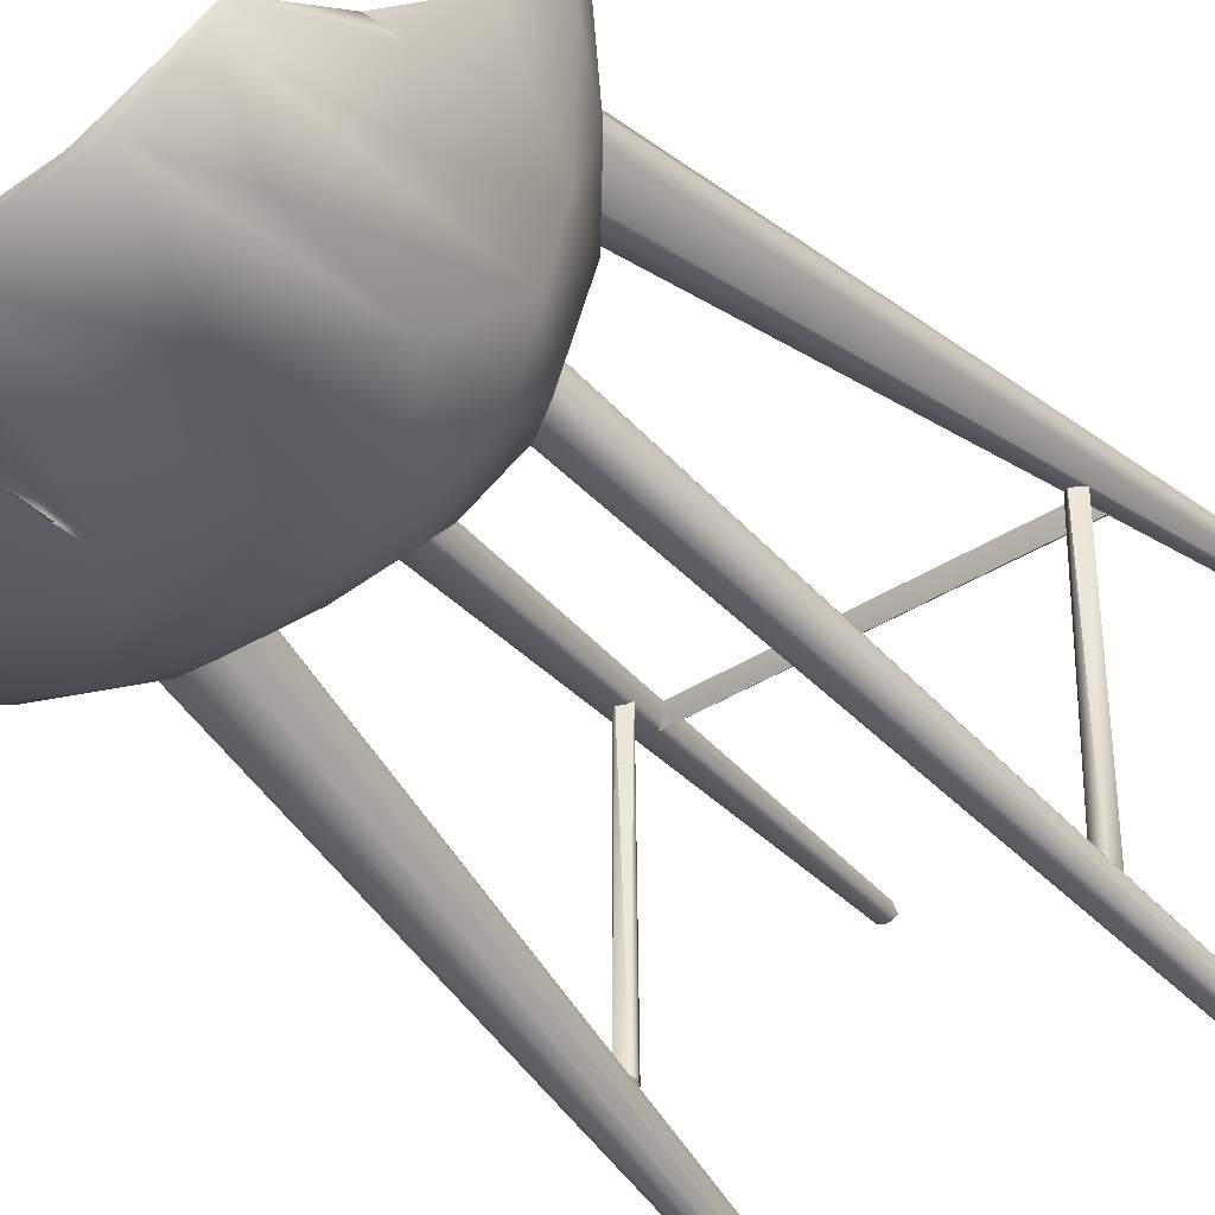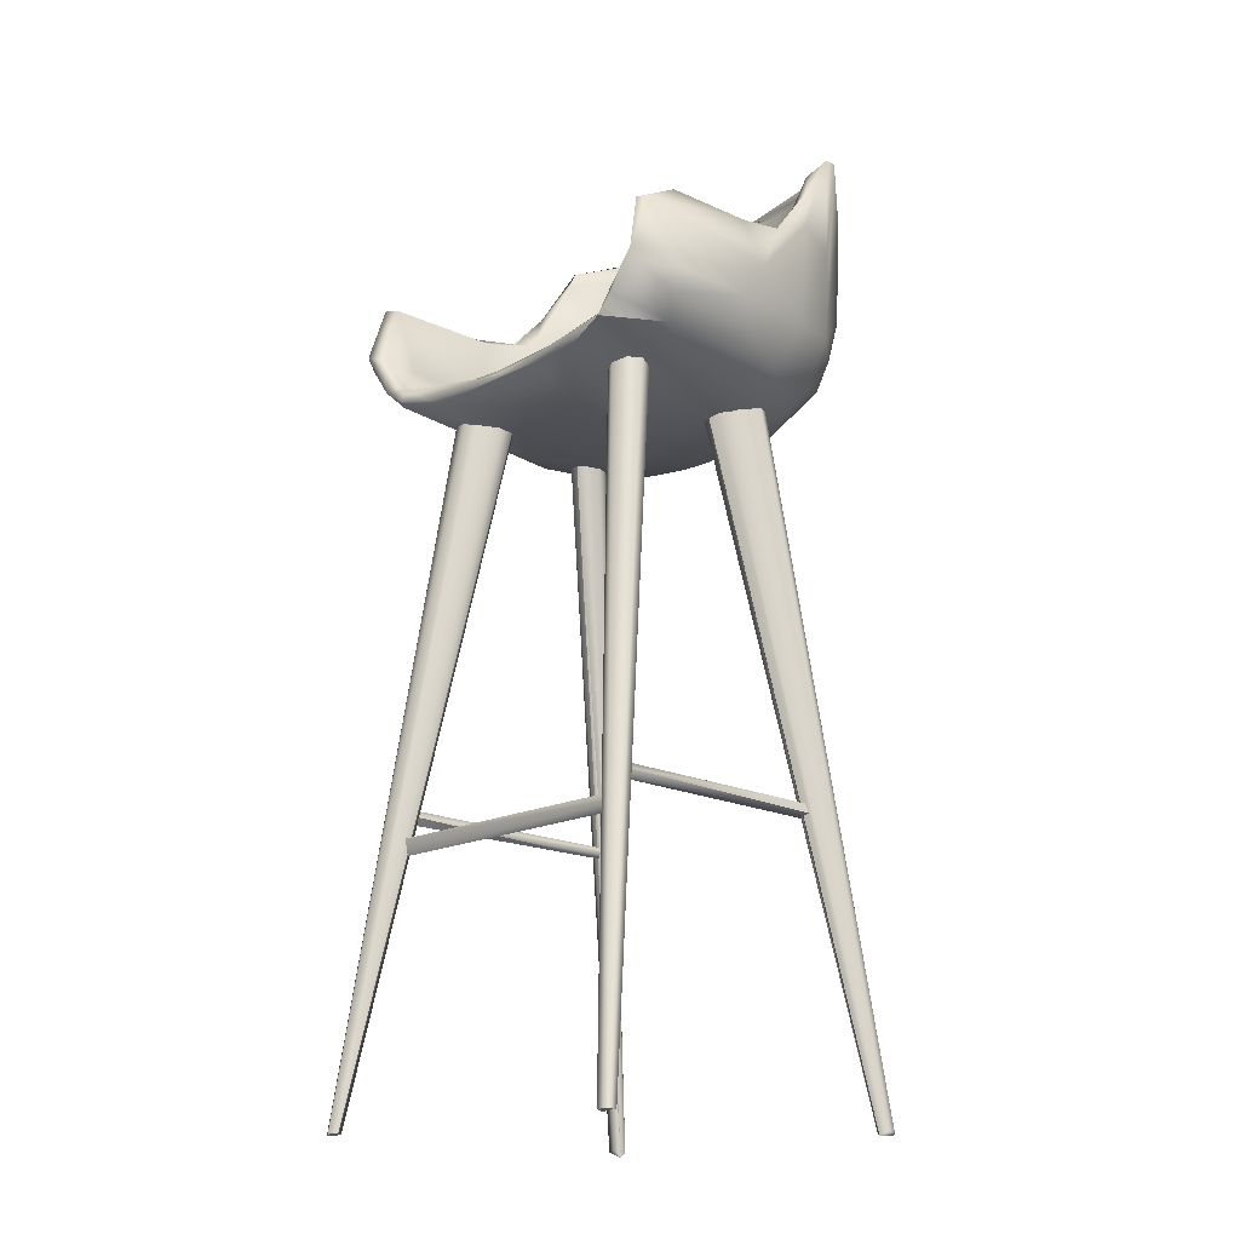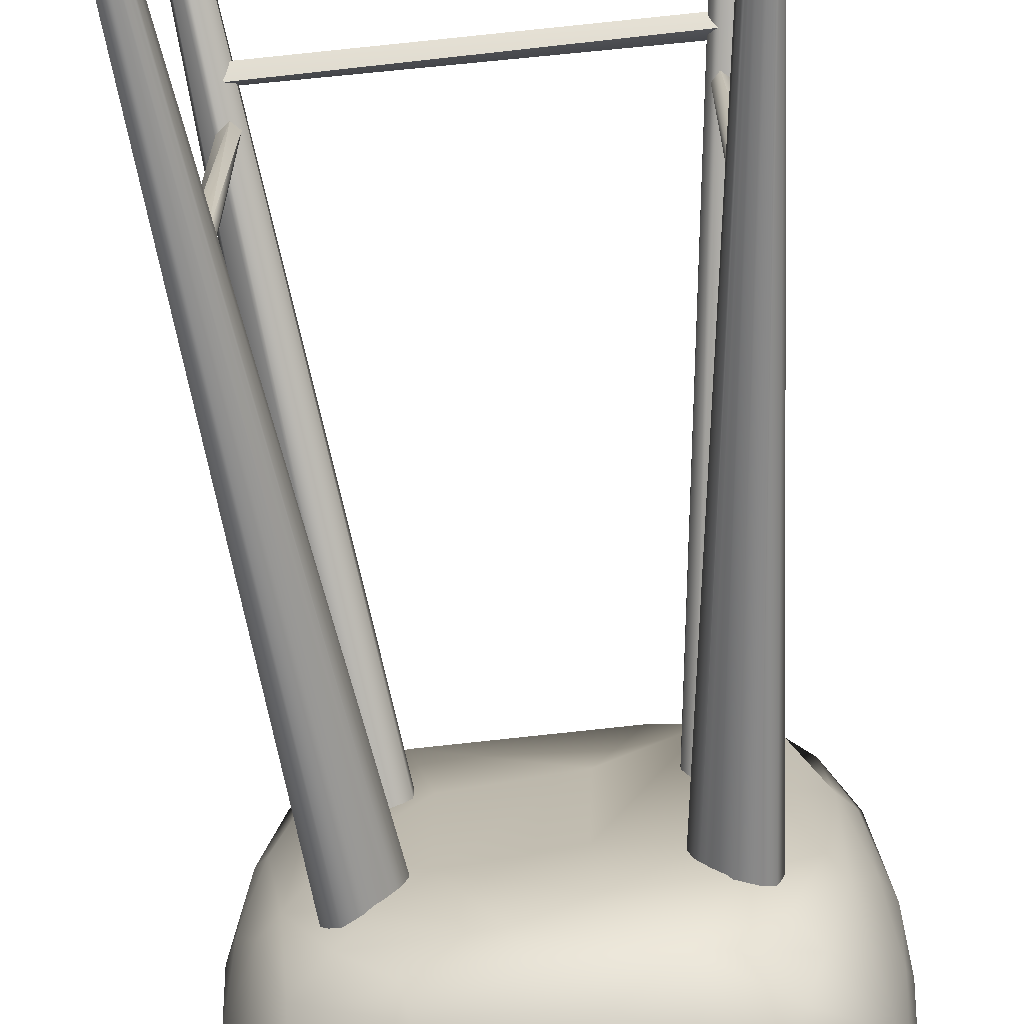
<metadata>
{"format":"obj","ext":"obj","renderer":"f3d","projection":"perspective","resolution":1024,"background":"white","views":[{"elev":-40.0,"azim":-142.4,"up":"+Z"},{"elev":-17.3,"azim":45.5,"up":"+Y"},{"elev":-70.4,"azim":6.0,"up":"+Z"}]}
</metadata>
<code>
g
v 0.001 0.951 -0.198
v 0.004 0.959 -0.197
v 0.003 1.003 -0.197
v 0.004 0.993 -0.2
v 0.004 0.956 -0.18
v 0.003 0.976 -0.181
v 0.003 0.98 -0.198
v 0.002 0.998 -0.193
v 0.003 0.991 -0.185
v -0.003 0.99 -0.186
v -0.004 0.98 -0.182
v -0.002 0.958 -0.198
v -0.002 0.99 -0.198
v 0 0.976 -0.197
v 0.003 0.835 -0.191
v 0.004 0.859 -0.192
v 0.004 0.838 -0.171
v -0.003 0.836 -0.17
v -0.001 0.846 -0.191
v 0 0.956 -0.181
v -0.004 0.954 -0.18
v -0.003 1.002 -0.197
v -0.004 0.978 -0.199
v -0.003 0.998 -0.188
v -0.004 0.924 -0.195
v -0.004 0.89 -0.193
v -0.004 0.873 -0.192
v -0.004 0.93 -0.177
v -0.004 0.838 -0.192
v 0.105 0.706 -0.076
v 0.112 0.705 -0.043
v 0.124 0.707 -0.059
v 0.127 0.708 -0.079
v 0.095 0.701 -0.029
v 0.091 0.704 -0.061
v 0.083 0.703 -0.046
v -0.091 0.705 -0.062
v -0.083 0.703 -0.047
v -0.105 0.706 -0.076
v -0.124 0.707 -0.059
v -0.112 0.705 -0.043
v -0.126 0.708 -0.074
v -0.176 0.002 -0.177
v -0.17 -0.005 -0.168
v 0.17 -0.001 -0.167
v 0.181 -0.002 -0.177
v 0.175 -0.002 -0.163
v 0 0.874 -0.19
v 0.004 0.889 -0.193
v 0 0.893 -0.19
v 0 0.913 -0.195
v 0.086 0.703 -0.031
v -0.095 0.701 -0.029
v -0.086 0.702 -0.031
v -0.108 0.702 -0.033
v -0.13 0.706 -0.077
v -0.131 0.705 -0.063
v -0.121 0.706 -0.047
v -0.078 0.7 -0.046
v -0.095 0.703 -0.073
v -0.091 0.701 -0.069
v -0.174 0.003 -0.177
v -0.088 0.699 -0.065
v -0.173 0.003 -0.177
v -0.085 0.699 -0.061
v -0.172 0.003 -0.176
v -0.171 0 -0.175
v -0.082 0.698 -0.057
v -0.175 0.002 -0.162
v -0.183 0.001 -0.164
v -0.184 -0.002 -0.174
v -0.103 0.705 -0.081
v -0.117 0.706 -0.086
v 0.004 0.936 -0.177
v 0 0.93 -0.181
v 0 0.908 -0.184
v 0.003 0.916 -0.176
v 0.004 0.887 -0.173
v 0 0.856 -0.172
v -0.004 0.909 -0.176
v -0.004 0.871 -0.173
v -0.143 0.26 0.15
v 0.143 0.26 0.15
v 0.143 0.267 0.157
v -0.143 0.276 0.155
v 0.143 0.277 0.151
v -0.143 0.27 0.141
v 0.143 0.268 0.141
v -0.136 0.299 0.139
v -0.135 0.299 -0.104
v -0.136 0.304 -0.104
v -0.143 0.307 0.139
v -0.146 0.306 -0.104
v -0.151 0.299 0.139
v -0.15 0.296 -0.104
v -0.142 0.292 0.139
v -0.138 0.293 -0.104
v 0.136 0.299 0.139
v 0.135 0.299 -0.104
v 0.138 0.293 -0.104
v 0.142 0.292 0.139
v 0.15 0.296 -0.104
v 0.151 0.299 0.139
v 0.146 0.306 -0.104
v 0.143 0.307 0.139
v 0.136 0.304 -0.104
v 0.183 0.001 -0.164
v 0.108 0.7 -0.033
v 0.184 0.002 -0.174
v 0.171 0 -0.175
v 0.176 0.003 -0.177
v 0.174 0.003 -0.177
v 0.173 0.003 -0.177
v 0.172 0.003 -0.176
v 0.103 0.702 -0.082
v 0.095 0.702 -0.073
v 0.117 0.707 -0.085
v 0.132 0.706 -0.067
v 0.121 0.706 -0.047
v 0.078 0.7 -0.046
v 0.082 0.698 -0.057
v 0.085 0.699 -0.061
v 0.088 0.699 -0.065
v 0.091 0.701 -0.069
v -0.185 -0.001 0.186
v -0.179 0 0.186
v -0.091 0.698 0.067
v -0.099 0.702 0.066
v -0.08 0.702 0.076
v -0.08 0.703 0.093
v -0.108 0.706 0.118
v -0.097 0.703 0.112
v -0.124 0.709 0.113
v -0.131 0.709 0.099
v -0.128 0.705 0.087
v -0.107 0.704 0.067
v -0.188 -0.002 0.196
v -0.18 -0.001 0.201
v -0.172 0 0.195
v 0.179 0 0.185
v 0.187 -0.001 0.188
v 0.173 -0.002 0.19
v 0.099 0.702 0.066
v 0.087 0.702 0.069
v 0.08 0.699 0.079
v 0.08 0.703 0.093
v 0.108 0.706 0.118
v 0.097 0.703 0.112
v 0.124 0.709 0.113
v 0.131 0.71 0.099
v 0.128 0.705 0.087
v 0.107 0.704 0.067
v 0.186 0 0.198
v 0.176 -0.001 0.2
v -0.165 0.741 0.173
v -0.143 0.726 0.171
v -0.155 0.75 0.16
v -0.142 0.738 0.167
v -0.098 0.713 0.171
v 0.01 0.708 0.17
v 0.061 0.706 0.17
v 0.146 0.725 0.173
v 0.165 0.741 0.174
v 0.157 0.748 0.169
v 0.138 0.737 0.159
v 0.157 0.747 0.078
v 0.14 0.732 0.046
v 0.155 0.739 -0.047
v 0.136 0.729 -0.068
v 0.138 0.744 -0.103
v 0.107 0.732 -0.119
v 0.076 0.718 -0.111
v 0.101 0.725 0.122
v 0.075 0.72 0.166
v -0.009 0.72 0.161
v -0.1 0.723 0.165
v -0.145 0.736 0.064
v -0.1 0.725 0.117
v -0.158 0.742 0.019
v -0.156 0.739 -0.042
v -0.137 0.727 -0.042
v -0.138 0.743 -0.104
v -0.109 0.72 -0.085
v -0.088 0.727 -0.124
v -0.055 0.718 -0.11
v -0.015 0.725 -0.129
v 0.056 0.725 -0.127
v 0.108 0.718 -0.022
v 0.035 0.72 0.11
v 0.031 0.711 -0.055
v 0.05 0.715 0.02
v -0.039 0.712 -0.073
v -0.048 0.716 0.043
v -0.113 0.722 0.026
v 0.19 0.78 0.174
v 0.199 0.833 0.161
v 0.194 0.83 0.17
v 0.196 0.855 0.122
v 0.199 0.856 0.029
v 0.199 0.864 -0.021
v 0.191 0.93 -0.078
v 0.187 0.98 -0.115
v 0.183 0.983 -0.132
v 0.156 0.997 -0.164
v 0.141 0.997 -0.179
v 0.107 1.002 -0.189
v 0.067 1 -0.198
v 0.046 0.9 -0.195
v 0.02 0.798 -0.189
v 0.164 0.929 -0.159
v 0.198 0.884 -0.066
v 0.171 0.733 0.101
v 0.185 0.754 0.118
v 0.188 0.746 0.006
v 0.17 0.725 -0.045
v 0.15 0.732 -0.116
v 0.135 0.746 -0.15
v 0.074 0.71 -0.142
v 0.031 0.729 -0.165
v -0.012 0.71 -0.145
v -0.085 0.713 -0.139
v 0.076 0.756 -0.177
v 0.127 0.771 -0.169
v 0.165 0.767 -0.135
v -0.028 0.746 -0.177
v -0.08 0.729 -0.159
v -0.15 0.731 -0.118
v -0.151 0.761 -0.149
v -0.17 0.725 -0.045
v -0.188 0.746 0.006
v -0.172 0.732 0.085
v -0.185 0.754 0.118
v -0.185 0.77 0.174
v -0.192 0.787 0.177
v -0.195 0.849 0.154
v -0.199 0.855 0.043
v -0.198 0.87 -0.031
v -0.193 0.908 -0.065
v -0.204 0.838 0.001
v -0.186 0.978 -0.11
v -0.175 0.99 -0.14
v -0.183 0.983 -0.132
v -0.134 1.001 -0.18
v -0.147 0.995 -0.176
v -0.059 0.998 -0.2
v -0.056 1.002 -0.196
v -0.068 0.808 -0.188
v -0.164 0.925 -0.159
v -0.198 0.884 -0.066
v -0.2 0.813 0.123
v -0.182 0.778 -0.114
v -0.109 0.769 -0.174
v -0.111 0.894 -0.187
v -0.158 0.823 -0.158
v -0.201 0.78 0.04
v -0.196 0.777 -0.058
v -0.19 0.871 -0.107
v 0.132 0.711 -0.104
v -0.023 0.697 -0.119
v -0.121 0.707 -0.109
v -0.155 0.713 -0.039
v -0.143 0.72 0.167
v -0.086 0.706 0.167
v 0.099 0.708 0.166
v 0.158 0.715 -0.024
v 0.109 0.698 -0.076
v 0.031 0.693 -0.094
v 0.132 0.706 0.053
v -0.097 0.696 -0.083
v 0.024 0.692 -0.032
v 0.093 0.695 -0.039
v 0.027 0.698 0.091
v -0.067 0.698 0.076
v -0.124 0.702 0.015
v -0.066 0.692 -0.046
v -0.177 0.954 -0.093
v -0.189 0.853 0.014
v -0.184 0.848 0.147
v -0.18 0.784 0.169
v -0.177 0.781 0.127
v -0.174 0.762 0.017
v 0.015 0.742 -0.148
v -0.141 0.773 -0.132
v -0.098 0.771 -0.153
v -0.16 0.772 -0.105
v -0.008 0.77 -0.162
v 0.147 0.771 -0.124
v 0.099 0.762 -0.15
v 0.174 0.762 0.017
v 0.173 0.773 0.156
v 0.184 0.841 0.153
v 0.186 0.851 0.085
v 0.188 0.853 0.008
v 0.188 0.872 -0.042
v 0.177 0.957 -0.094
v 0.152 0.997 -0.159
v 0.065 0.985 -0.179
v 0.058 0.923 -0.173
v 0.05 0.826 -0.168
v 0.128 0.988 -0.167
v 0.178 0.788 0.162
v 0.171 0.767 -0.068
v 0.114 0.827 -0.156
v -0.081 0.819 -0.164
v -0.123 0.877 -0.155
v -0.044 0.893 -0.172
v -0.092 0.931 -0.169
v -0.157 0.882 -0.129
v -0.183 0.868 -0.047
v -0.133 0.991 -0.163
v -0.074 0.995 -0.182
v -0.156 0.966 -0.139
v -0.173 0.867 -0.091
v -0.181 0.785 0.041
v -0.18 0.79 -0.044
v 0.126 0.937 -0.159
v 0.165 0.935 -0.12
v 0.156 0.854 -0.128
v 0.183 0.858 -0.045
v 0.171 0.799 -0.092
v 0.183 0.8 0
v 0.161 0.816 -0.155
v 0.113 0.838 -0.183
v 0.184 0.778 -0.109
v 0.196 0.775 -0.06
v 0.204 0.814 0.004
v 0.104 0.944 -0.191
v 0.2 0.775 0.028
v 0.19 0.871 -0.107
g
f 7 4 2
f 10 9 8
f 9 10 11
f 11 6 9
f 12 2 1
f 8 3 4
f 4 13 8
f 7 14 13
f 19 16 15
f 8 24 10
f 8 22 24
f 29 19 15
f 31 32 33
f 52 30 35
f 42 40 41
f 37 39 54
f 48 49 16
f 49 50 51
f 51 1 49
f 49 48 50
f 16 19 48
f 25 51 26
f 26 50 48
f 27 48 19
f 48 27 26
f 50 26 51
f 51 25 12
f 12 1 51
f 52 34 31
f 52 31 30
f 36 52 35
f 41 55 53
f 41 53 54
f 39 41 54
f 37 54 38
f 42 56 57
f 57 40 42
f 40 57 58
f 58 41 40
f 41 58 55
f 39 42 41
f 59 38 54
f 59 60 38
f 60 37 38
f 59 61 60
f 62 43 60
f 60 61 62
f 62 61 63
f 63 64 62
f 65 63 61
f 61 59 65
f 64 63 65
f 65 66 64
f 67 66 65
f 65 68 67
f 68 65 59
f 67 68 59
f 44 67 59
f 44 59 54
f 44 54 53
f 53 69 44
f 69 53 55
f 55 70 69
f 70 55 58
f 44 69 70
f 70 71 44
f 43 44 71
f 64 66 67
f 62 64 67
f 43 62 67
f 72 60 43
f 37 60 72
f 72 39 37
f 39 72 73
f 73 42 39
f 42 73 56
f 58 57 70
f 70 57 56
f 56 71 70
f 71 56 73
f 43 71 73
f 43 73 72
f 5 74 6
f 2 12 14
f 14 7 2
f 13 4 7
f 5 20 75
f 75 74 5
f 20 5 6
f 77 75 76
f 75 77 74
f 16 49 15
f 17 78 77
f 77 78 74
f 18 17 79
f 21 20 6
f 20 21 28
f 28 75 20
f 14 23 13
f 22 8 13
f 23 14 12
f 21 11 28
f 12 25 23
f 10 24 11
f 6 11 21
f 13 23 22
f 19 29 27
f 27 29 26
f 80 76 75
f 75 28 80
f 1 2 49
f 77 76 79
f 17 77 79
f 76 80 81
f 79 81 18
f 81 79 76
f 82 83 84
f 85 82 84
f 85 84 86
f 86 87 85
f 86 88 87
f 82 87 88
f 88 83 82
f 67 44 43
f 89 90 91
f 91 92 89
f 92 91 93
f 93 94 92
f 94 93 95
f 95 96 94
f 96 95 97
f 97 89 96
f 89 97 90
f 99 100 98
f 101 98 100
f 100 102 101
f 103 101 102
f 102 104 103
f 105 103 104
f 104 106 105
f 98 105 106
f 106 99 98
f 46 47 45
f 45 47 34
f 34 52 45
f 108 34 47
f 47 46 107
f 107 46 109
f 111 46 110
f 110 113 112
f 110 112 111
f 110 114 113
f 111 116 115
f 46 111 115
f 117 109 46
f 115 117 46
f 117 33 109
f 33 118 109
f 107 109 118
f 107 118 119
f 117 115 116
f 117 116 30
f 33 117 30
f 31 33 30
f 33 32 118
f 119 118 32
f 32 31 119
f 108 119 31
f 119 108 107
f 34 108 31
f 47 107 108
f 52 36 120
f 52 120 45
f 120 110 45
f 120 121 110
f 120 122 121
f 110 121 122
f 122 114 110
f 113 114 122
f 122 123 113
f 112 113 123
f 123 124 112
f 124 123 122
f 122 120 124
f 112 124 116
f 116 111 112
f 116 124 120
f 35 30 116
f 36 35 116
f 36 116 120
f 46 45 110
f 126 128 127
f 128 129 127
f 131 132 130
f 135 134 136
f 136 128 126
f 126 125 136
f 125 135 136
f 135 125 137
f 137 134 135
f 133 134 137
f 133 137 138
f 131 133 138
f 138 139 132
f 132 131 138
f 139 130 132
f 129 130 139
f 139 126 129
f 127 129 126
f 143 140 144
f 146 144 145
f 146 148 147
f 152 150 151
f 140 143 152
f 152 141 140
f 152 151 141
f 151 150 141
f 153 141 150
f 153 150 149
f 153 149 147
f 147 154 153
f 154 147 148
f 148 146 154
f 142 146 145
f 142 154 146
f 145 144 142
f 144 140 142
f 155 158 157
f 156 158 155
f 158 156 159
f 159 160 158
f 160 161 162
f 163 164 162
f 165 162 164
f 164 166 165
f 167 165 166
f 168 167 166
f 169 167 168
f 168 170 169
f 171 169 170
f 167 173 165
f 174 160 162
f 162 165 174
f 160 174 175
f 160 175 176
f 160 176 158
f 157 158 177
f 178 177 158
f 177 179 157
f 179 177 180
f 180 181 182
f 182 183 184
f 184 183 185
f 185 186 184
f 186 185 172
f 187 186 172
f 187 172 171
f 172 169 171
f 167 169 188
f 165 173 174
f 178 176 175
f 174 189 175
f 189 174 173
f 188 173 167
f 172 188 169
f 172 190 188
f 190 191 188
f 173 188 191
f 189 173 191
f 192 172 185
f 192 190 172
f 191 193 189
f 190 193 191
f 182 181 183
f 181 180 177
f 194 181 177
f 177 178 194
f 158 176 178
f 181 194 183
f 183 192 185
f 193 175 189
f 192 193 190
f 192 183 194
f 194 193 192
f 193 194 178
f 175 193 178
f 197 195 196
f 204 202 203
f 203 205 204
f 206 204 205
f 205 207 206
f 3 206 207
f 207 4 3
f 4 207 208
f 4 208 2
f 49 2 208
f 208 15 49
f 208 209 15
f 205 203 210
f 202 201 211
f 200 211 201
f 199 198 196
f 198 197 196
f 212 213 163
f 195 163 213
f 212 214 213
f 214 212 215
f 217 216 218
f 219 218 220
f 218 222 217
f 223 217 222
f 217 224 216
f 219 222 218
f 226 219 220
f 220 221 226
f 227 226 221
f 229 231 230
f 232 230 231
f 155 232 231
f 237 239 236
f 239 237 238
f 241 242 240
f 242 241 243
f 243 244 242
f 243 245 244
f 245 243 246
f 245 246 22
f 22 23 245
f 23 25 245
f 25 26 245
f 29 245 26
f 15 209 29
f 245 29 247
f 248 242 244
f 249 238 240
f 238 249 239
f 250 234 235
f 232 155 233
f 232 233 234
f 229 251 227
f 226 227 228
f 228 252 226
f 219 226 225
f 226 252 225
f 225 222 219
f 222 225 209
f 225 247 209
f 29 209 247
f 247 225 252
f 247 252 253
f 247 253 245
f 253 244 245
f 252 228 254
f 254 253 252
f 253 254 244
f 254 248 244
f 239 235 236
f 250 235 239
f 234 255 232
f 229 230 256
f 256 251 229
f 228 227 251
f 228 251 254
f 248 254 251
f 251 242 248
f 251 257 242
f 242 257 240
f 249 240 257
f 249 257 256
f 255 234 250
f 230 232 255
f 256 230 255
f 256 257 251
f 239 249 256
f 239 255 250
f 256 255 239
f 258 218 216
f 220 218 259
f 221 220 259
f 259 260 221
f 221 260 227
f 227 261 229
f 261 227 260
f 261 231 229
f 231 262 155
f 262 156 155
f 262 159 156
f 159 262 263
f 263 160 159
f 160 263 161
f 162 161 264
f 163 162 212
f 265 215 212
f 215 265 258
f 258 216 215
f 218 258 266
f 266 267 218
f 218 267 259
f 265 266 258
f 265 268 266
f 268 265 212
f 212 162 268
f 162 264 268
f 261 262 231
f 269 260 259
f 271 267 266
f 268 271 266
f 264 161 272
f 272 161 263
f 263 273 272
f 274 263 262
f 262 261 274
f 269 274 261
f 260 269 261
f 275 269 259
f 259 267 275
f 267 270 275
f 274 269 275
f 275 273 274
f 263 274 273
f 268 264 271
f 271 270 267
f 270 271 264
f 264 272 270
f 270 272 275
f 273 275 272
f 22 246 243
f 240 238 276
f 277 237 236
f 236 278 277
f 278 236 235
f 235 234 278
f 279 234 233
f 233 155 279
f 281 157 179
f 179 180 281
f 186 282 184
f 283 182 184
f 184 284 283
f 283 285 182
f 184 282 286
f 286 284 184
f 186 187 282
f 288 171 287
f 287 171 170
f 168 166 289
f 289 166 290
f 166 164 290
f 164 163 195
f 291 197 198
f 198 293 292
f 293 198 199
f 293 199 200
f 200 294 293
f 294 200 201
f 201 295 294
f 295 201 202
f 202 296 295
f 296 202 204
f 296 204 206
f 206 3 296
f 297 3 8
f 8 9 297
f 9 6 297
f 298 297 6
f 6 74 298
f 74 78 298
f 299 298 78
f 78 17 299
f 300 296 3
f 291 198 292
f 301 195 197
f 195 301 164
f 290 164 301
f 170 168 302
f 288 287 303
f 187 171 288
f 187 288 282
f 286 304 284
f 304 286 18
f 305 284 304
f 284 305 283
f 304 18 306
f 307 305 304
f 283 305 308
f 283 308 285
f 285 180 182
f 280 157 281
f 157 279 155
f 234 279 278
f 309 237 277
f 309 238 237
f 238 309 276
f 241 240 310
f 310 243 241
f 243 310 311
f 311 22 243
f 24 22 311
f 312 310 240
f 240 276 312
f 311 310 307
f 312 305 310
f 308 312 276
f 276 313 308
f 305 312 308
f 276 309 313
f 277 314 309
f 314 277 278
f 315 309 314
f 280 279 157
f 281 314 280
f 279 280 278
f 314 278 280
f 180 315 281
f 315 180 285
f 281 315 314
f 315 313 309
f 285 308 313
f 285 313 315
f 141 153 154
f 141 154 140
f 154 142 140
f 125 126 137
f 126 138 137
f 126 139 138
f 24 311 11
f 307 28 311
f 28 307 306
f 304 306 307
f 310 305 307
f 81 80 306
f 18 81 306
f 28 306 80
f 11 311 28
f 17 18 299
f 286 299 18
f 282 288 286
f 288 299 286
f 297 316 300
f 316 297 298
f 299 303 298
f 316 298 303
f 3 297 300
f 296 300 317
f 317 295 296
f 300 316 317
f 295 319 294
f 294 319 293
f 291 301 197
f 289 302 168
f 302 287 170
f 318 303 287
f 303 299 288
f 318 317 316
f 316 303 318
f 317 318 320
f 320 319 317
f 317 319 295
f 318 287 320
f 320 287 302
f 321 320 302
f 302 289 321
f 290 301 289
f 301 321 289
f 292 321 301
f 301 291 292
f 292 293 321
f 320 321 319
f 293 319 321
f 224 217 223
f 223 323 322
f 223 322 224
f 324 216 224
f 216 324 215
f 215 324 325
f 325 214 215
f 326 200 199
f 207 205 327
f 327 208 207
f 208 327 323
f 323 209 208
f 209 323 222
f 323 223 222
f 205 323 327
f 328 214 325
f 328 213 214
f 213 328 195
f 196 195 328
f 326 196 328
f 199 196 326
f 326 211 200
f 329 202 211
f 202 329 203
f 203 329 324
f 205 322 323
f 205 210 322
f 210 203 324
f 324 322 210
f 324 224 322
f 326 328 325
f 211 326 325
f 325 329 211
f 324 329 325
f 134 133 131
f 128 136 134
f 128 134 129
f 134 130 129
f 131 130 134
f 150 152 149
f 149 146 147
f 144 146 149
f 143 144 149
f 143 149 152

</code>
